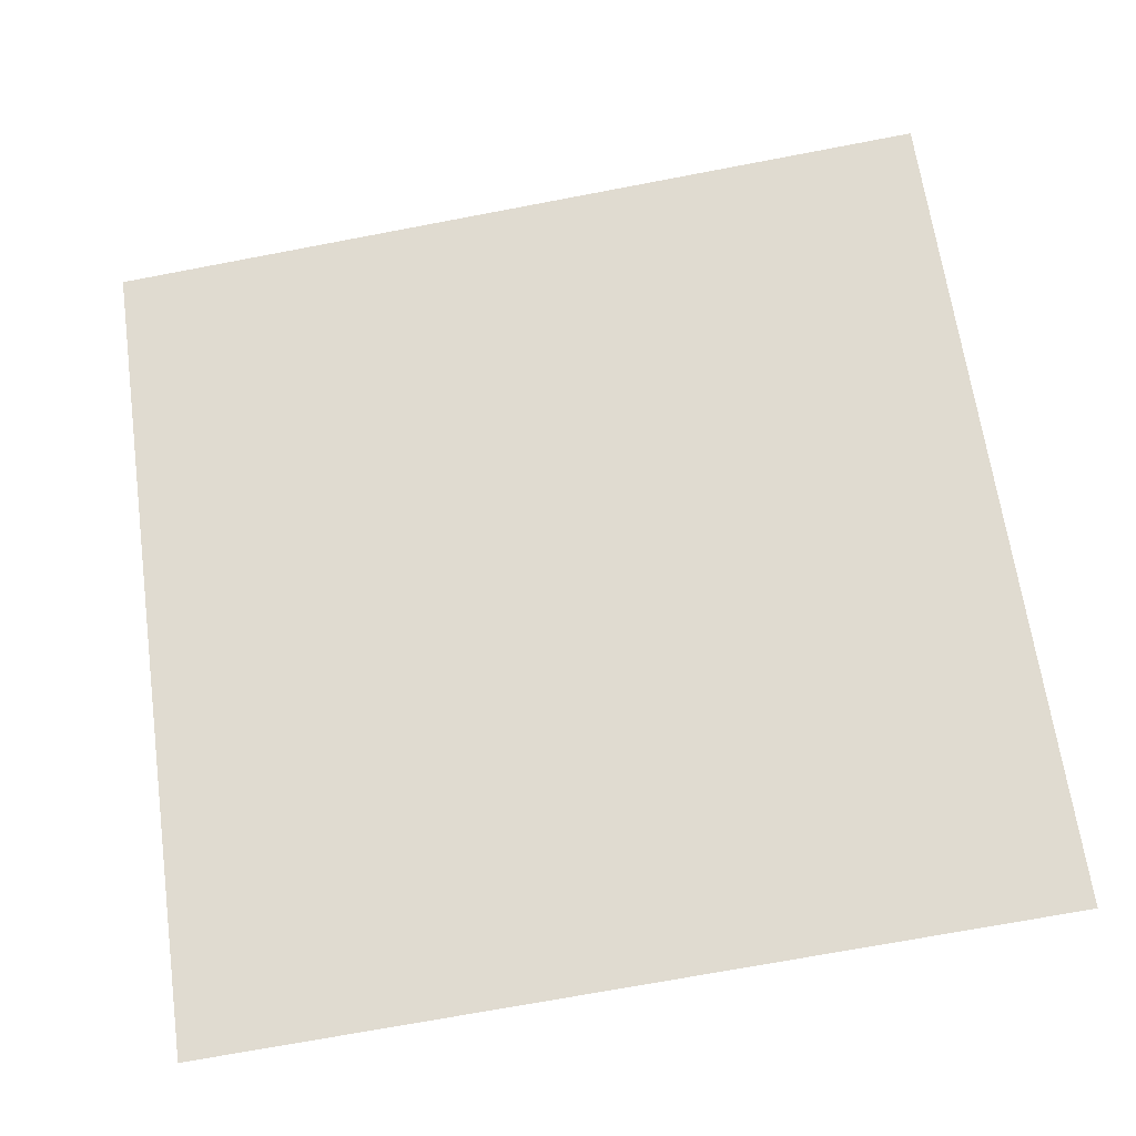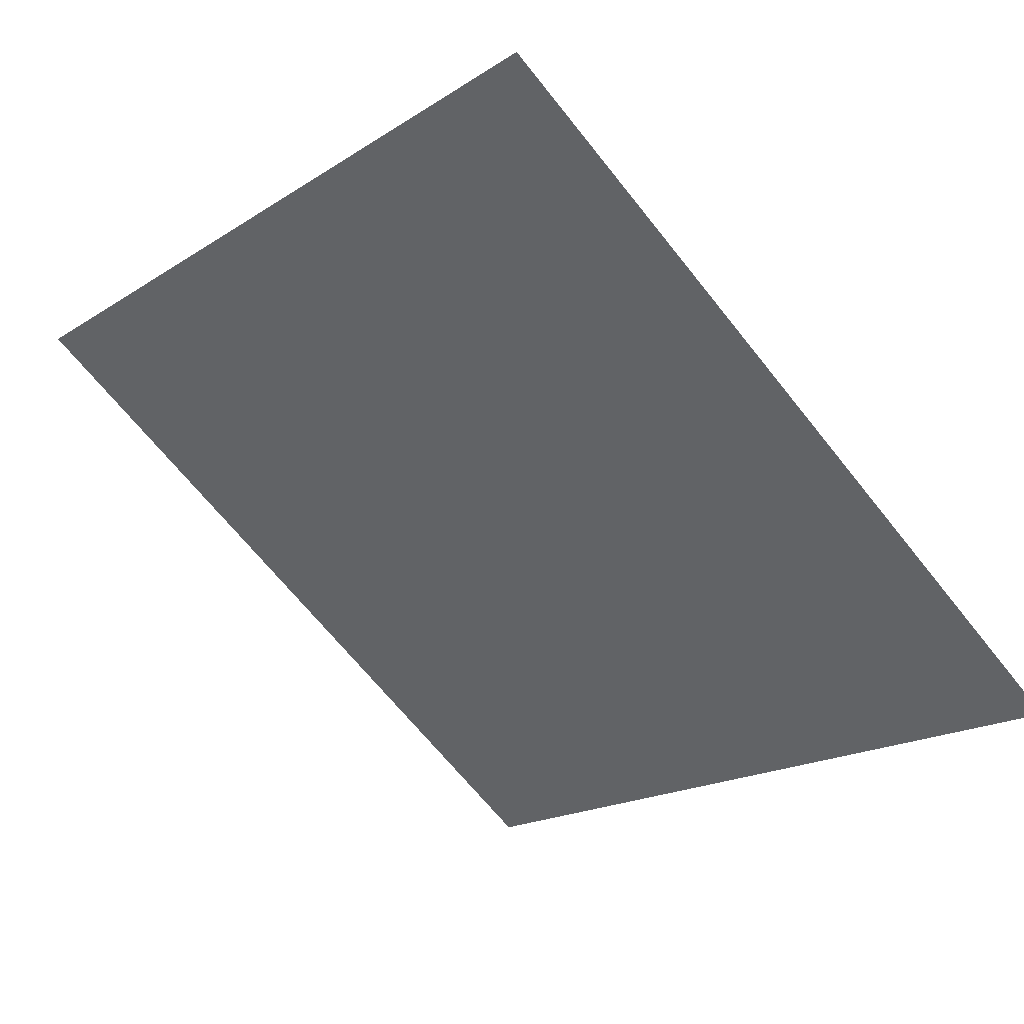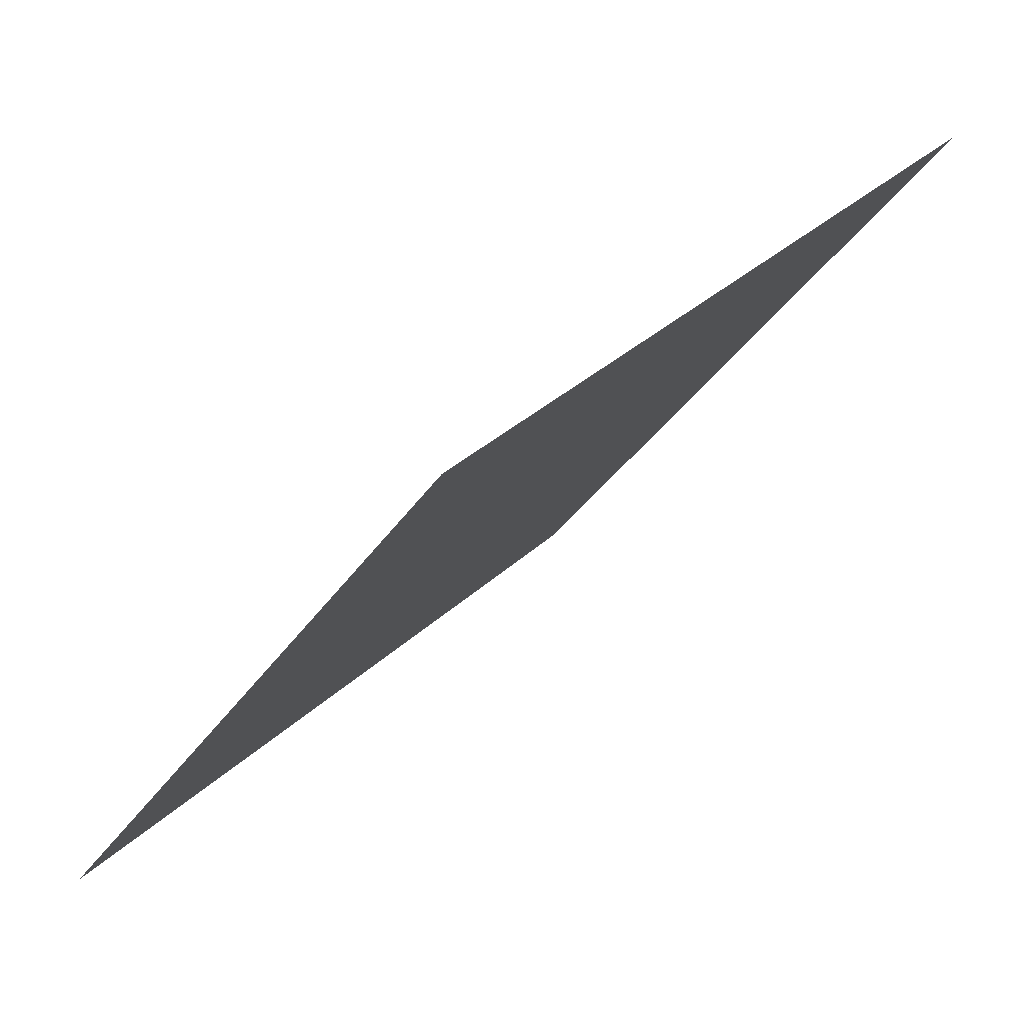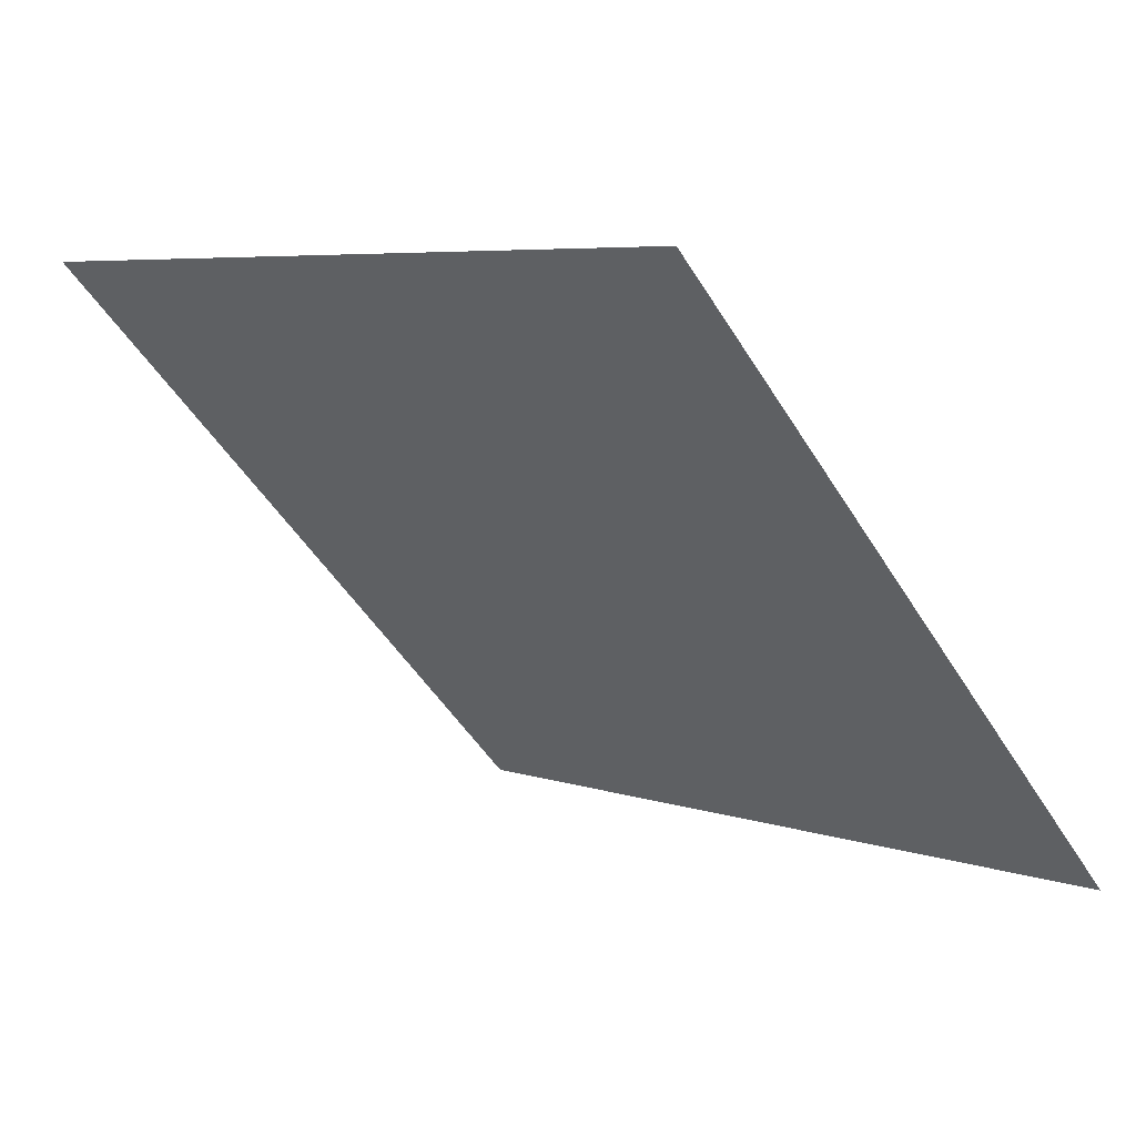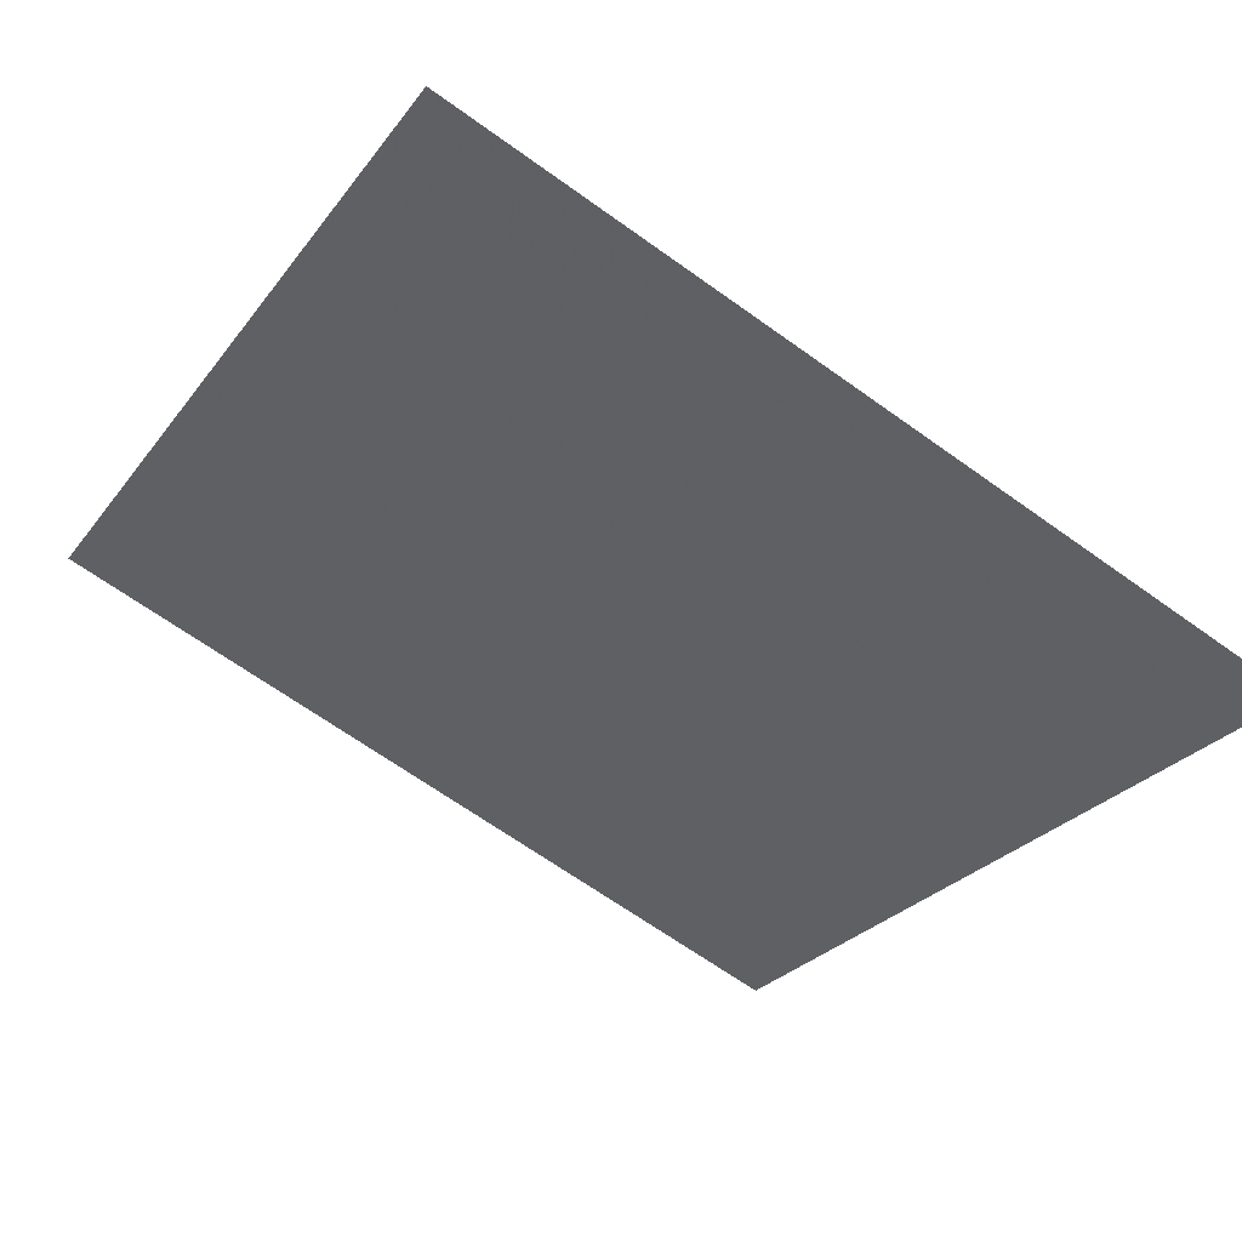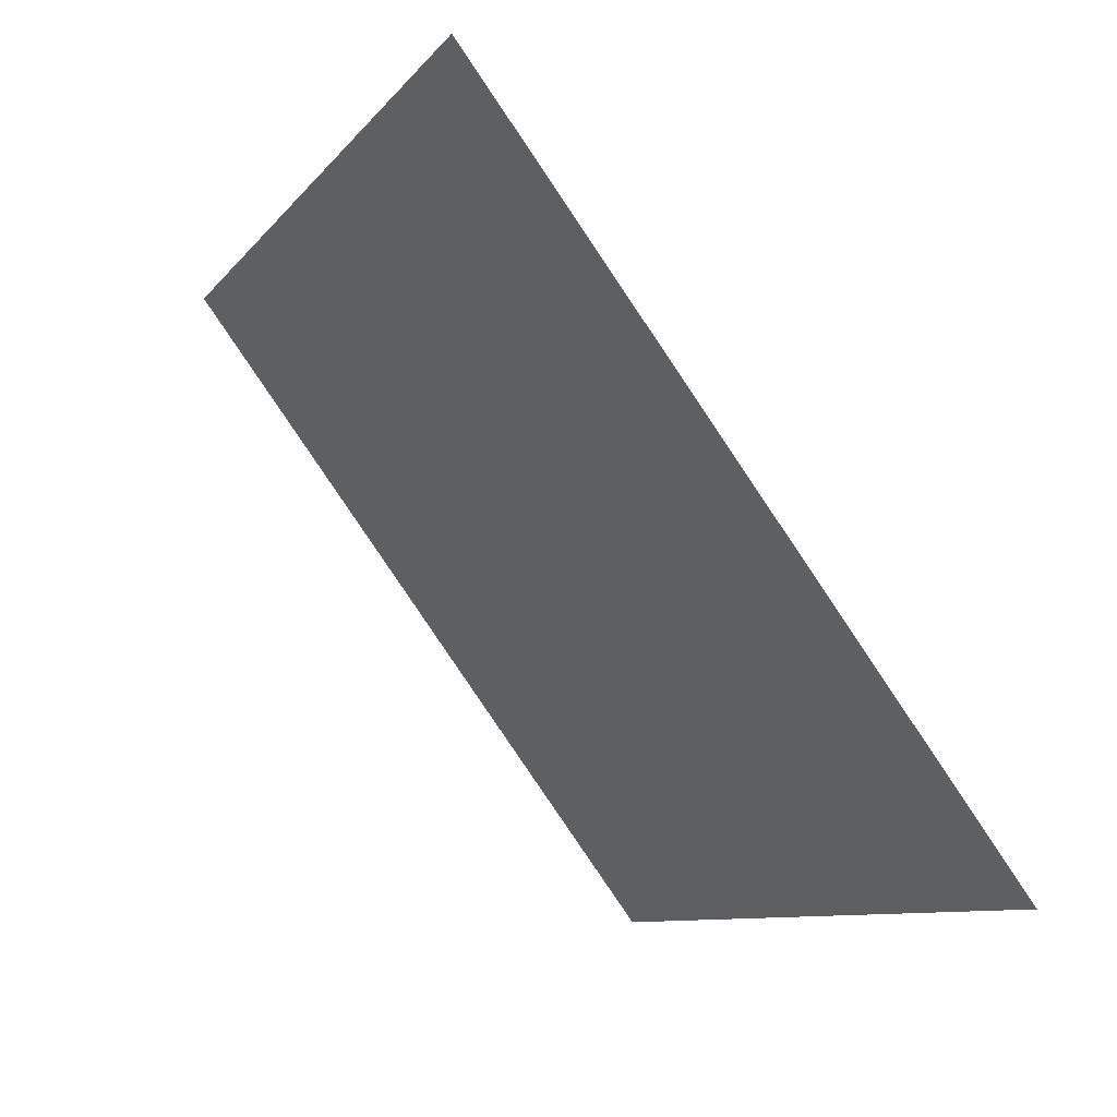
<metadata>
{"format":"obj","ext":"obj","renderer":"f3d","projection":"perspective","resolution":1024,"background":"white","views":[{"elev":-78.1,"azim":11.2,"up":"+Y"},{"elev":-68.8,"azim":129.1,"up":"+Y"},{"elev":31.4,"azim":125.8,"up":"+Z"},{"elev":-50.5,"azim":120.8,"up":"+Y"},{"elev":-69.2,"azim":144.9,"up":"+Y"},{"elev":-8.6,"azim":-112.6,"up":"+Z"}]}
</metadata>
<code>
v 0.1553 0.9238 0.695
v 0.1487 0.9239 0.695
v 0.1489 0.9279 0.7003
v 0.1554 0.9277 0.7002
f 4 3 2 1

</code>
